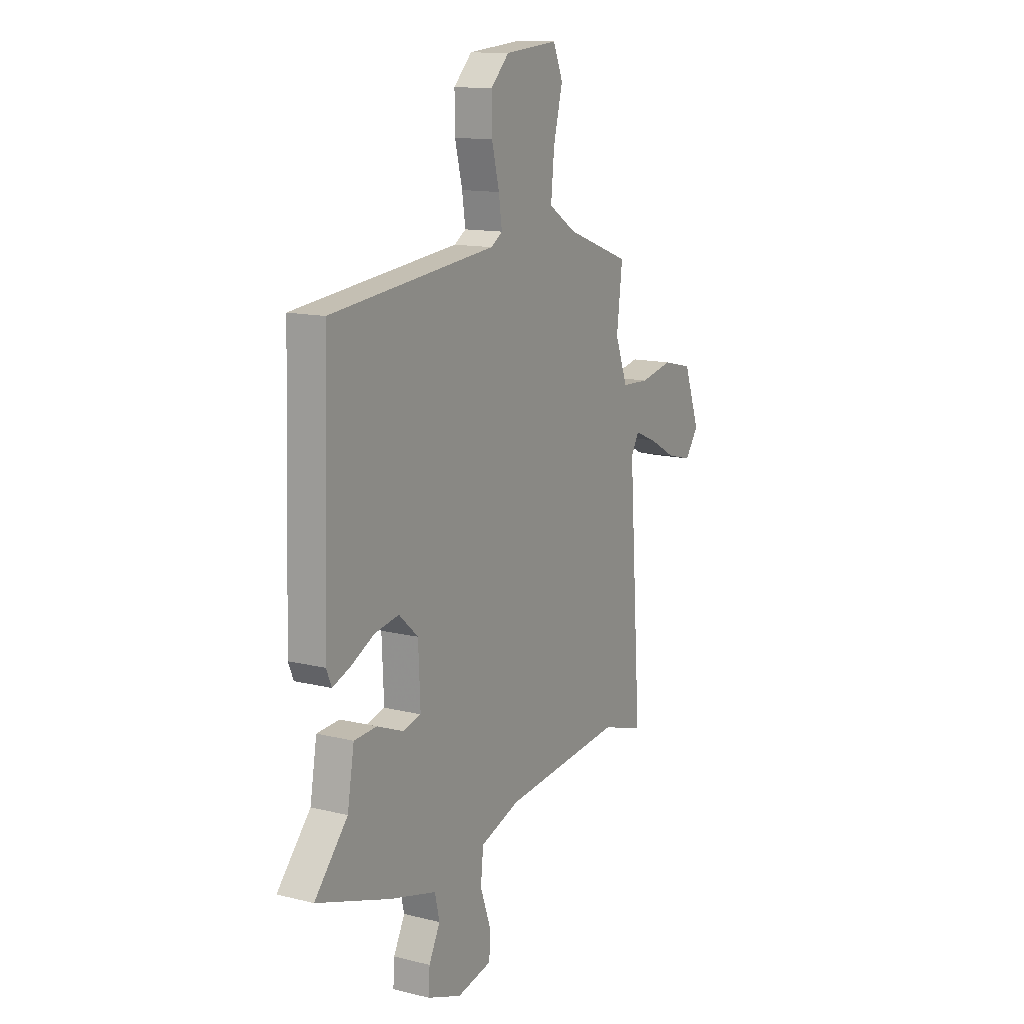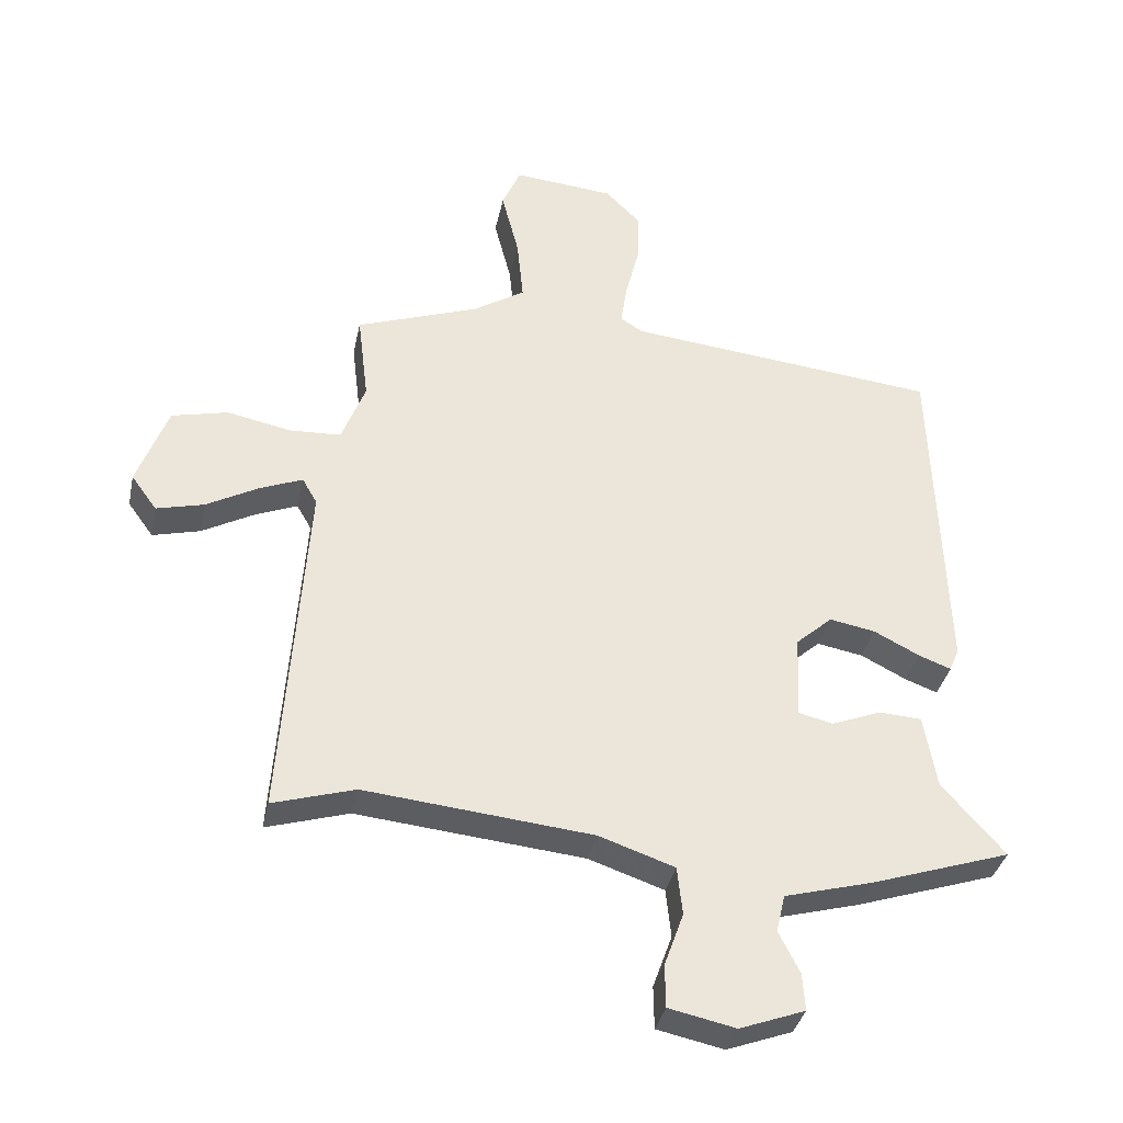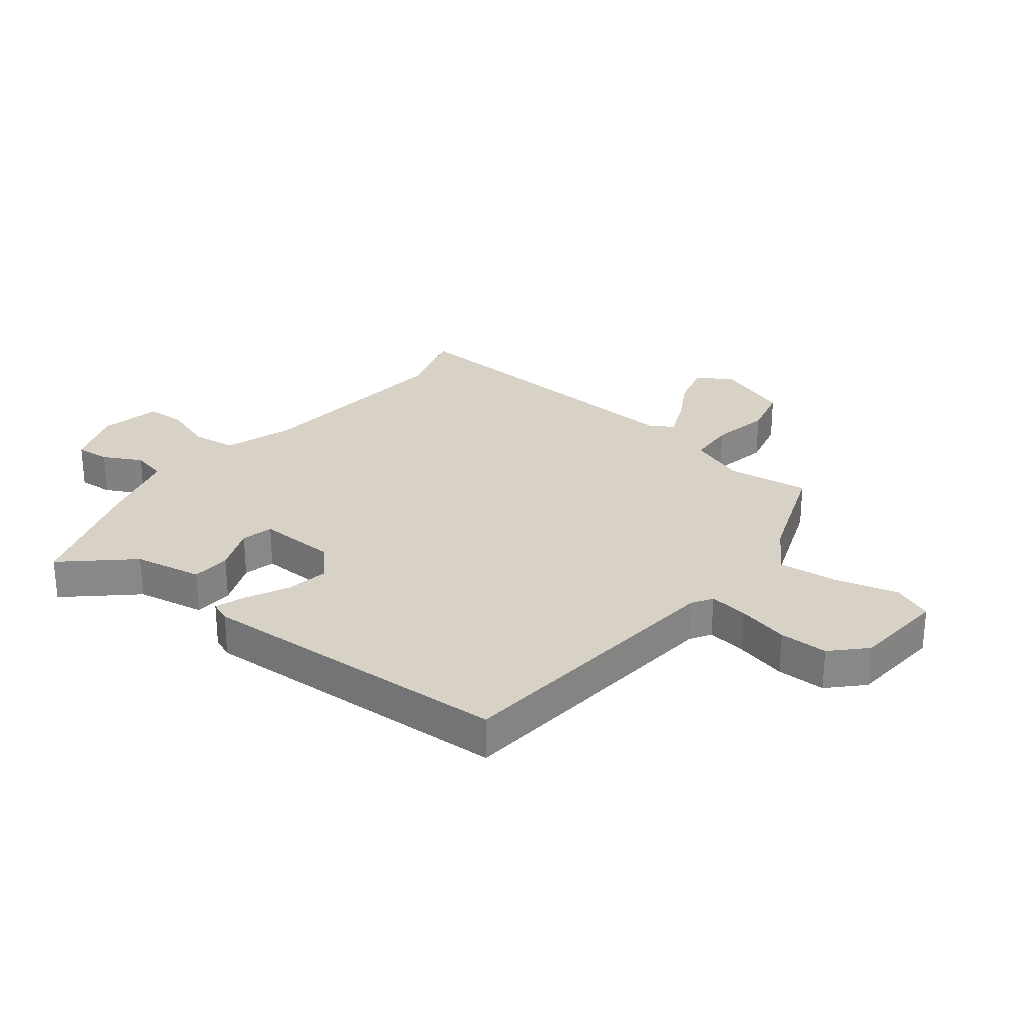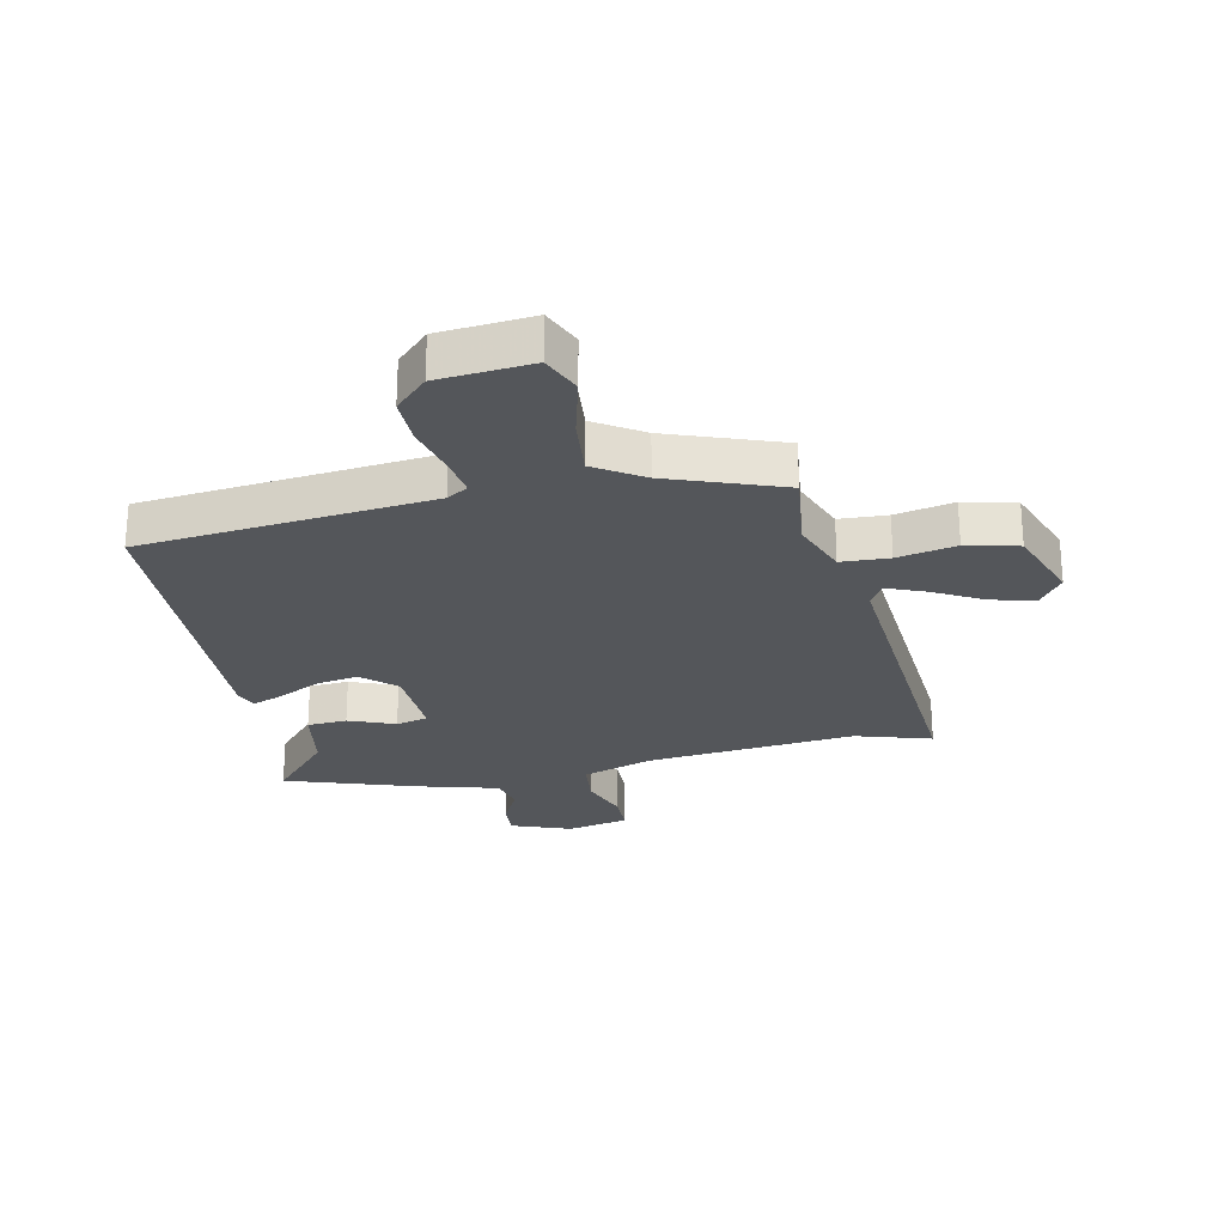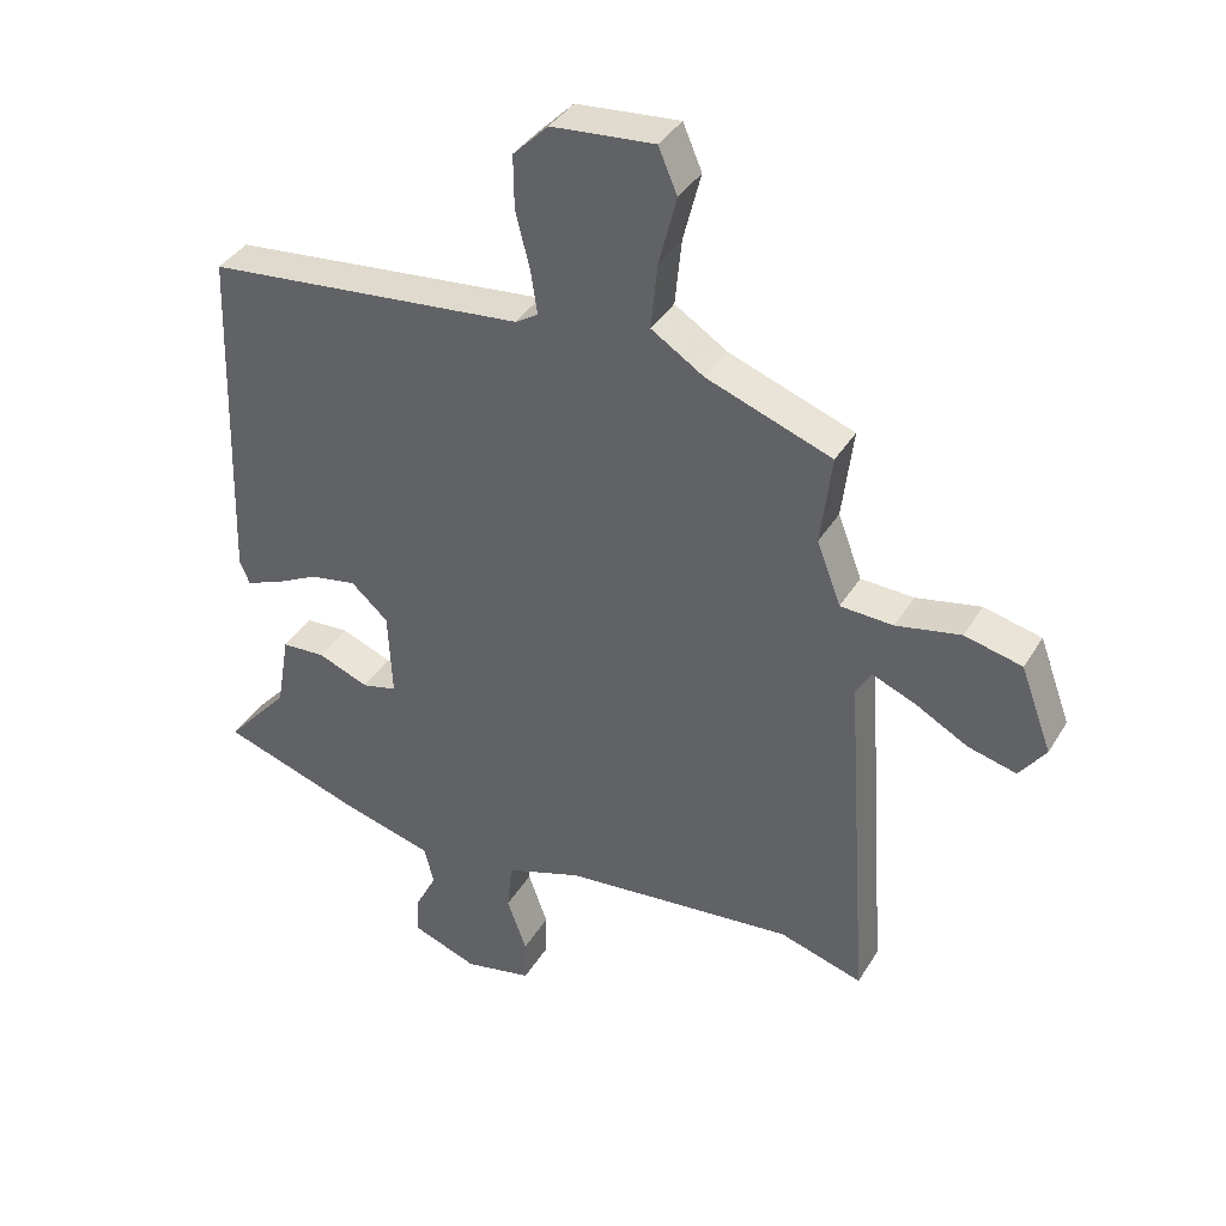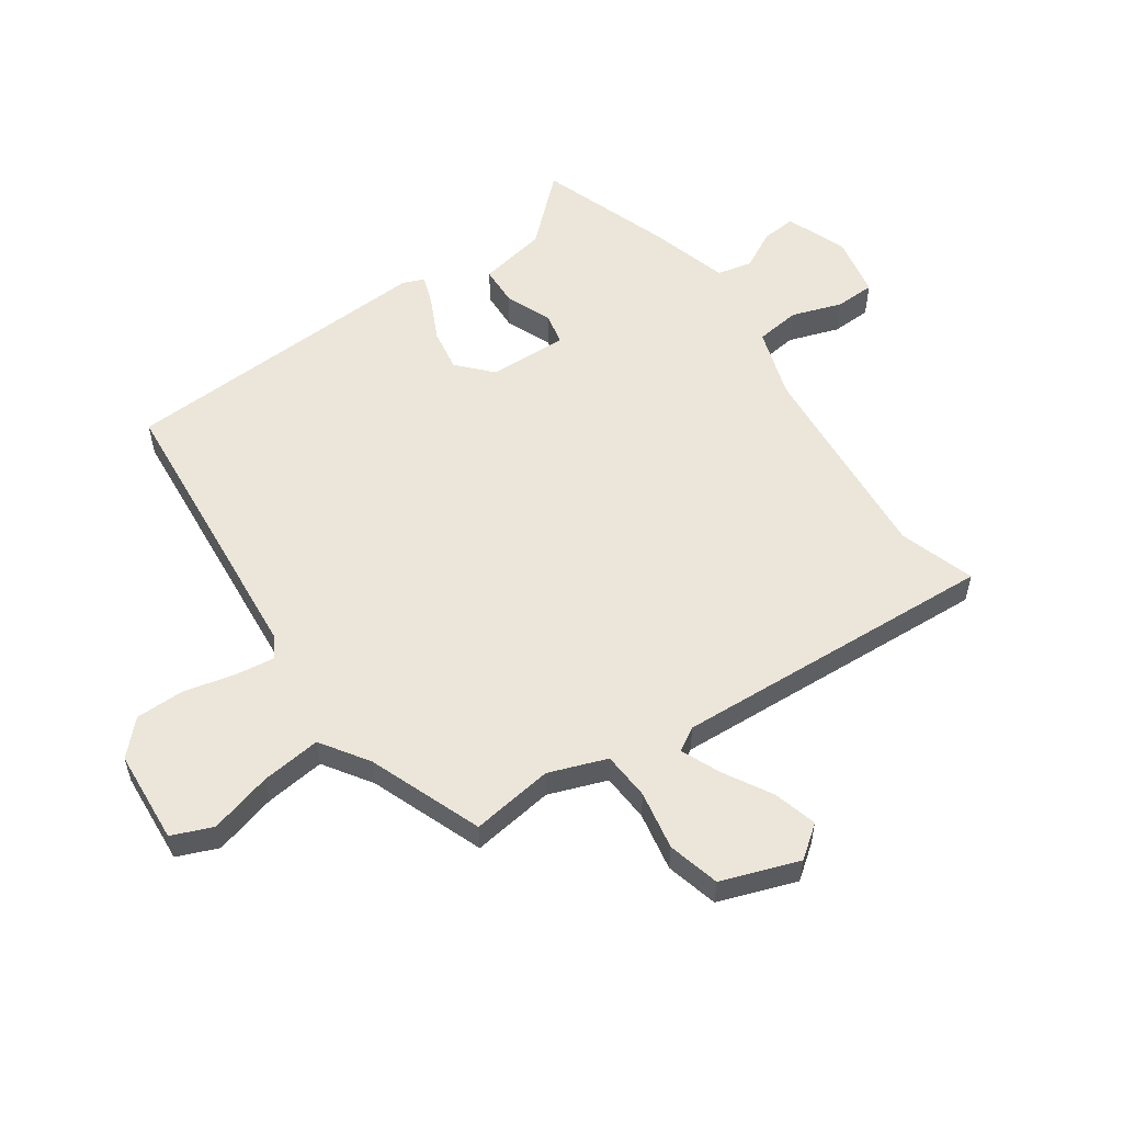
<metadata>
{"format":"obj","ext":"obj","renderer":"f3d","projection":"perspective","resolution":1024,"background":"white","views":[{"elev":13.3,"azim":-60.7,"up":"+Z"},{"elev":-36.0,"azim":168.2,"up":"+Z"},{"elev":27.5,"azim":-52.4,"up":"+Y"},{"elev":-25.5,"azim":12.0,"up":"+Y"},{"elev":37.9,"azim":27.9,"up":"+Z"},{"elev":55.7,"azim":54.4,"up":"+Y"}]}
</metadata>
<code>
v -0.562 0.07 -0.472
v -0.464 0.07 -0.361
v -0.444 0.07 -0.245
v -0.377 0.07 -0.241
v -0.299 0.07 -0.272
v -0.245 0.07 -0.259
v -0.251 0.07 -0.126
v -0.308 0.07 -0.075
v -0.38 0.07 -0.088
v -0.451 0.07 -0.124
v -0.502 0.07 -0.143
v -0.517 0.07 -0.107
v -0.5 0.07 0.428
v -0.01 0.07 0.478
v 0.025 0.07 0.5
v 0.015 0.07 0.566
v -0.007 0.07 0.653
v -0.008 0.07 0.735
v 0.046 0.07 0.789
v 0.204 0.07 0.803
v 0.233 0.07 0.735
v 0.206 0.07 0.629
v 0.196 0.07 0.528
v 0.277 0.07 0.476
v 0.469 0.07 0.406
v 0.452 0.07 0.267
v 0.489 0.07 0.17
v 0.57 0.07 0.166
v 0.669 0.07 0.186
v 0.757 0.07 0.165
v 0.805 0.07 0.035
v 0.765 0.07 -0.02
v 0.691 0.07 -0.001
v 0.609 0.07 0.044
v 0.543 0.07 0.071
v 0.52 0.07 0.031
v 0.558 0.07 -0.518
v 0.43 0.07 -0.479
v 0.075 0.07 -0.514
v -0.043 0.07 -0.554
v -0.051 0.07 -0.63
v -0.021 0.07 -0.714
v -0.022 0.07 -0.781
v -0.126 0.07 -0.803
v -0.228 0.07 -0.765
v -0.224 0.07 -0.707
v -0.191 0.07 -0.642
v -0.205 0.07 -0.583
v -0.343 0.07 -0.545
v -0.562 0 -0.472
v -0.464 0 -0.361
v -0.444 0 -0.245
v -0.377 0 -0.241
v -0.299 0 -0.272
v -0.245 0 -0.259
v -0.251 0 -0.126
v -0.308 0 -0.075
v -0.38 0 -0.088
v -0.451 0 -0.124
v -0.502 0 -0.143
v -0.517 0 -0.107
v -0.5 0 0.428
v -0.01 0 0.478
v 0.025 0 0.5
v 0.015 0 0.566
v -0.007 0 0.653
v -0.008 0 0.735
v 0.046 0 0.789
v 0.204 0 0.803
v 0.233 0 0.735
v 0.206 0 0.629
v 0.196 0 0.528
v 0.277 0 0.476
v 0.469 0 0.406
v 0.452 0 0.267
v 0.489 0 0.17
v 0.57 0 0.166
v 0.669 0 0.186
v 0.757 0 0.165
v 0.805 0 0.035
v 0.765 0 -0.02
v 0.691 0 -0.001
v 0.609 0 0.044
v 0.543 0 0.071
v 0.52 0 0.031
v 0.558 0 -0.518
v 0.43 0 -0.479
v 0.075 0 -0.514
v -0.043 0 -0.554
v -0.051 0 -0.63
v -0.021 0 -0.714
v -0.022 0 -0.781
v -0.126 0 -0.803
v -0.228 0 -0.765
v -0.224 0 -0.707
v -0.191 0 -0.642
v -0.205 0 -0.583
v -0.343 0 -0.545
f 48 49 1 2
f 45 46 47
f 44 45 47
f 43 44 47
f 42 43 47
f 41 42 47
f 40 41 47 48
f 3 4 5
f 2 3 5
f 48 2 5
f 40 48 5
f 39 40 5
f 36 37 38
f 36 38 39
f 35 36 39
f 32 33 34
f 31 32 34
f 30 31 34
f 29 30 34
f 28 29 34
f 27 28 34 35
f 24 25 26
f 23 24 26 27
f 20 21 22
f 19 20 22
f 18 19 22
f 17 18 22
f 16 17 22
f 15 16 22 23
f 27 35 39
f 23 27 39
f 15 23 39
f 14 15 39
f 12 13 14
f 11 12 14
f 10 11 14
f 9 10 14
f 39 5 6
f 39 6 7
f 14 39 7
f 8 9 14
f 7 8 14
f 51 50 98 97
f 96 95 94
f 96 94 93
f 96 93 92
f 96 92 91
f 96 91 90
f 97 96 90 89
f 54 53 52
f 54 52 51
f 54 51 97
f 54 97 89
f 54 89 88
f 87 86 85
f 88 87 85
f 88 85 84
f 83 82 81
f 83 81 80
f 83 80 79
f 83 79 78
f 83 78 77
f 84 83 77 76
f 75 74 73
f 76 75 73 72
f 71 70 69
f 71 69 68
f 71 68 67
f 71 67 66
f 71 66 65
f 72 71 65 64
f 88 84 76
f 88 76 72
f 88 72 64
f 88 64 63
f 63 62 61
f 63 61 60
f 63 60 59
f 63 59 58
f 55 54 88
f 56 55 88
f 56 88 63
f 63 58 57
f 63 57 56
f 1 50 51 2
f 2 51 52 3
f 3 52 53 4
f 4 53 54 5
f 5 54 55 6
f 6 55 56 7
f 7 56 57 8
f 8 57 58 9
f 9 58 59 10
f 10 59 60 11
f 11 60 61 12
f 12 61 62 13
f 13 62 63 14
f 14 63 64 15
f 15 64 65 16
f 16 65 66 17
f 17 66 67 18
f 18 67 68 19
f 19 68 69 20
f 20 69 70 21
f 21 70 71 22
f 22 71 72 23
f 23 72 73 24
f 24 73 74 25
f 25 74 75 26
f 26 75 76 27
f 27 76 77 28
f 28 77 78 29
f 29 78 79 30
f 30 79 80 31
f 31 80 81 32
f 32 81 82 33
f 33 82 83 34
f 34 83 84 35
f 35 84 85 36
f 36 85 86 37
f 37 86 87 38
f 38 87 88 39
f 39 88 89 40
f 40 89 90 41
f 41 90 91 42
f 42 91 92 43
f 43 92 93 44
f 44 93 94 45
f 45 94 95 46
f 46 95 96 47
f 47 96 97 48
f 48 97 98 49
f 49 98 50 1

</code>
